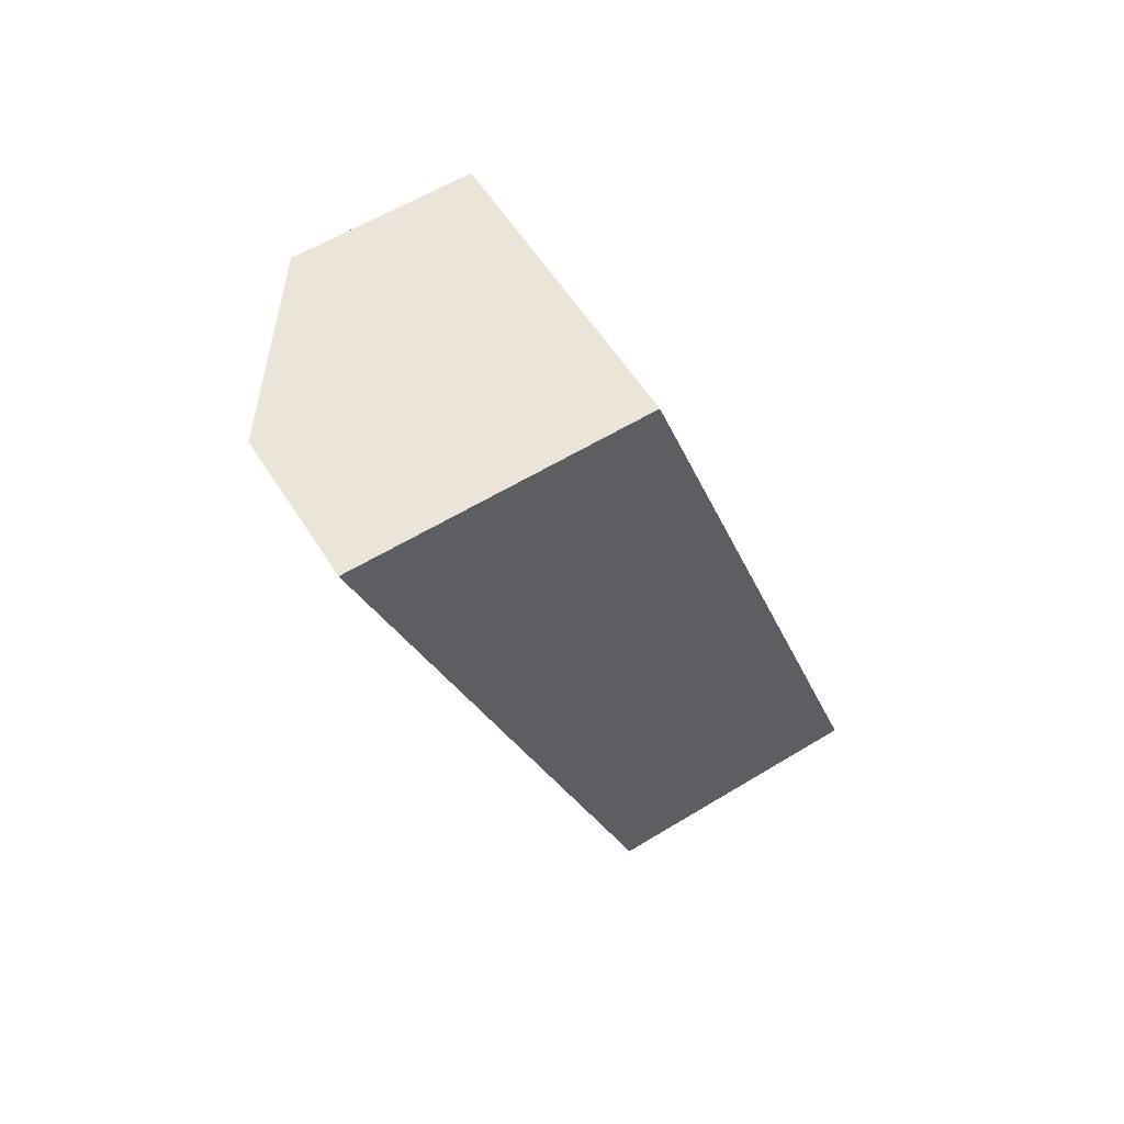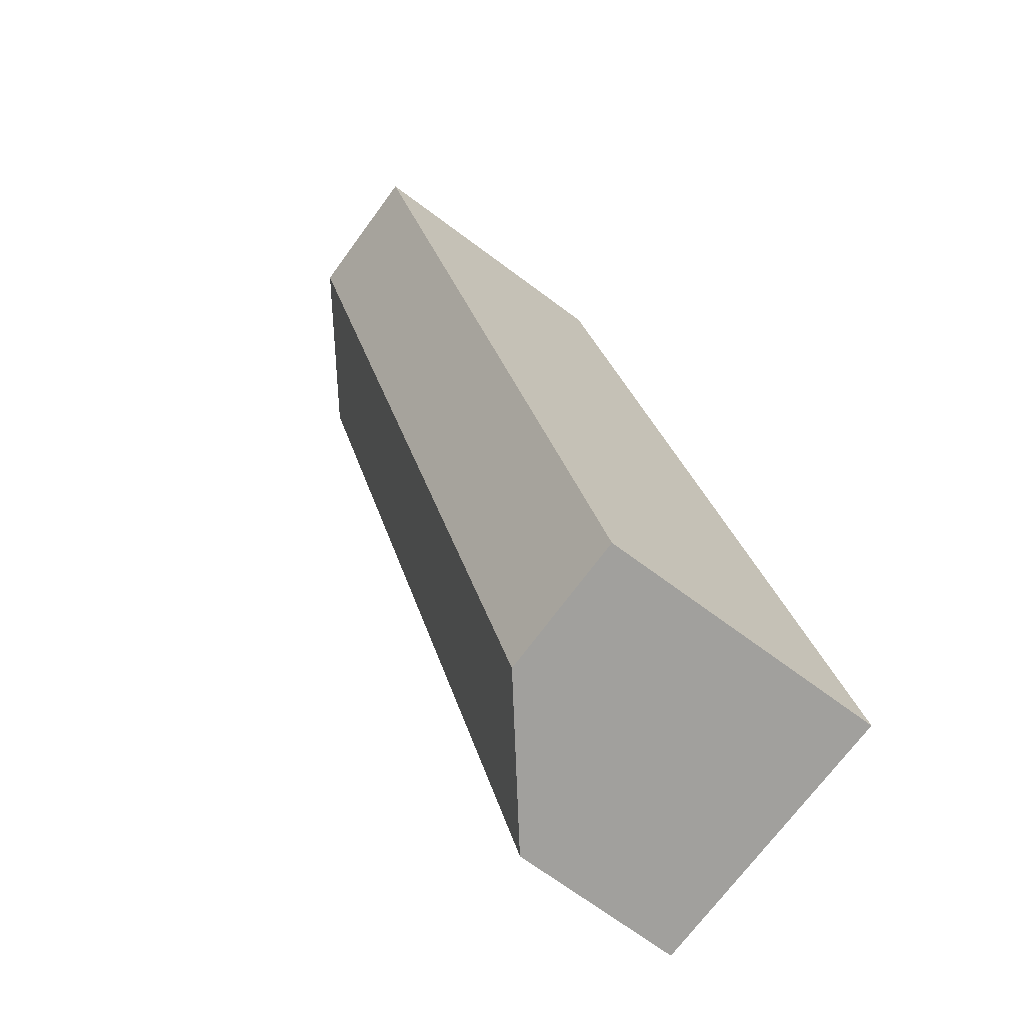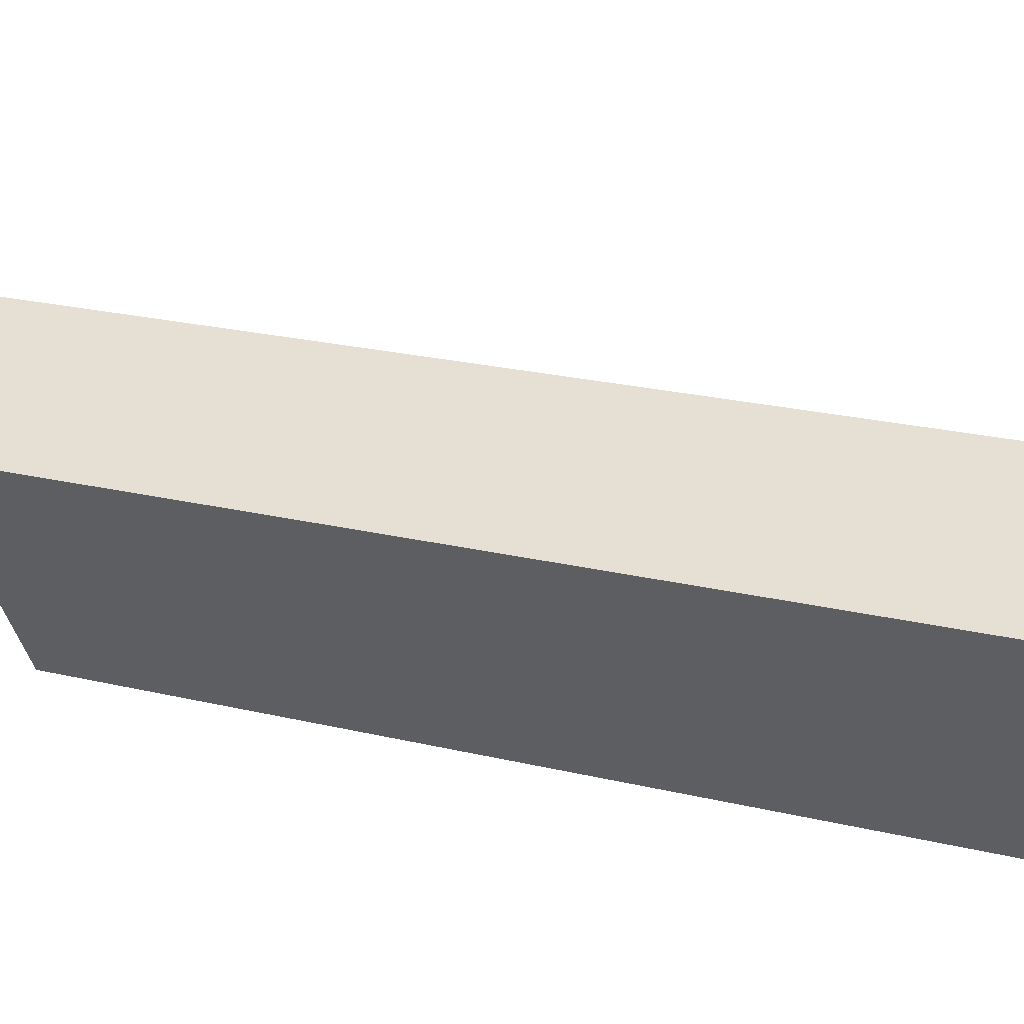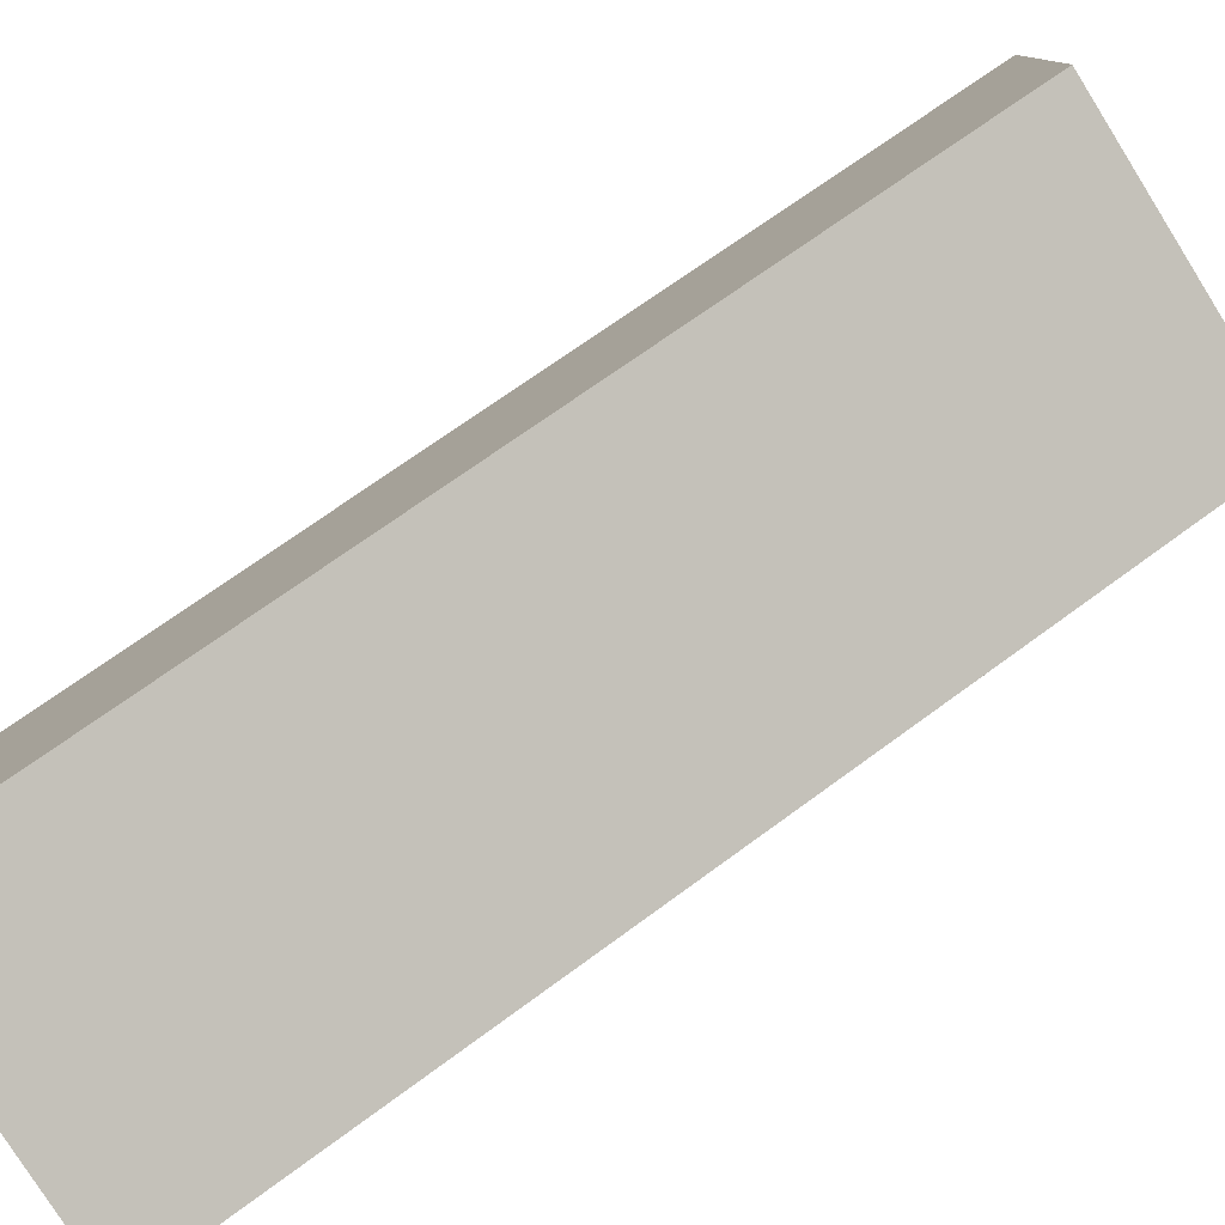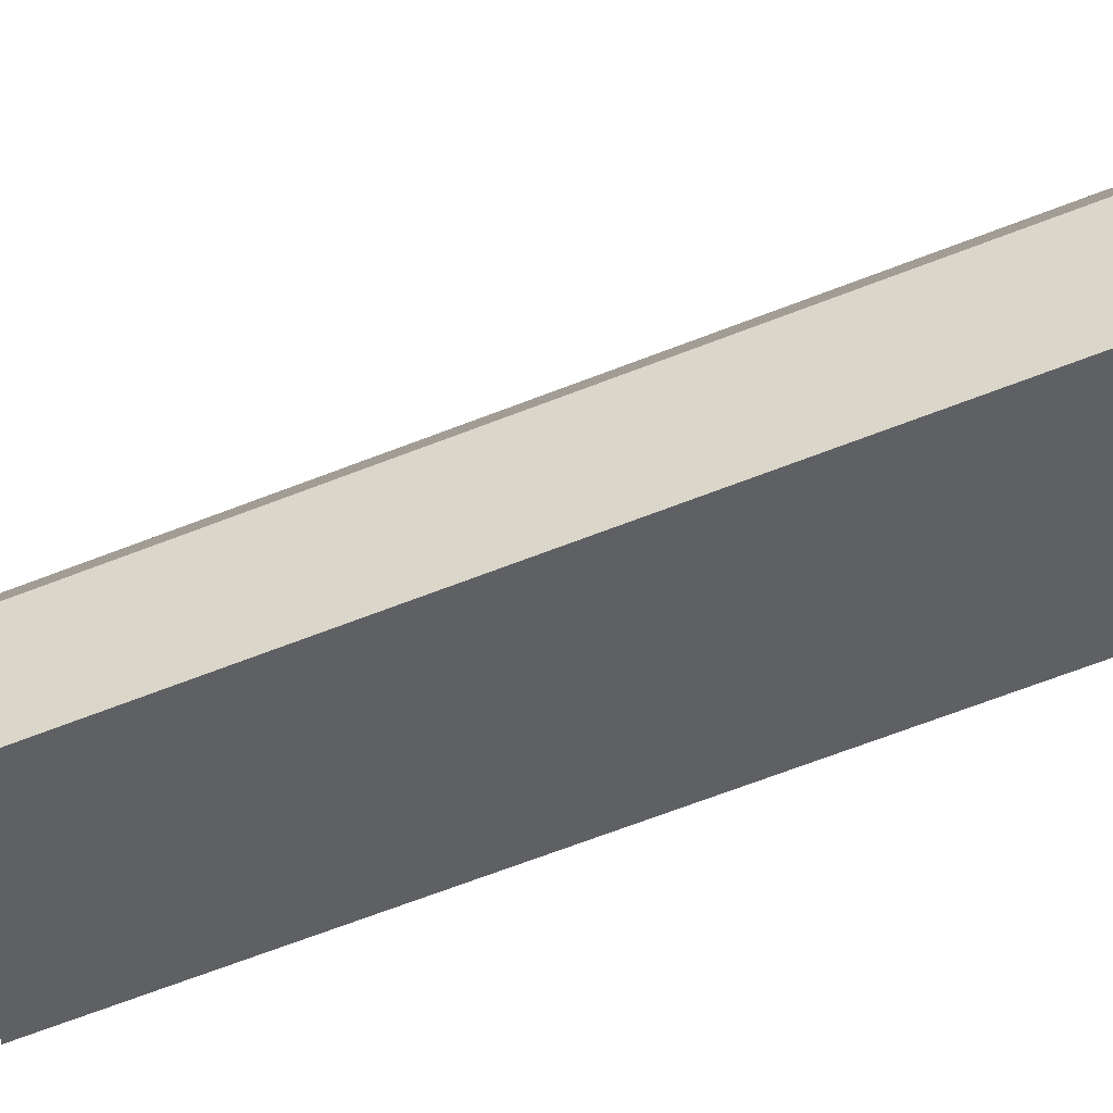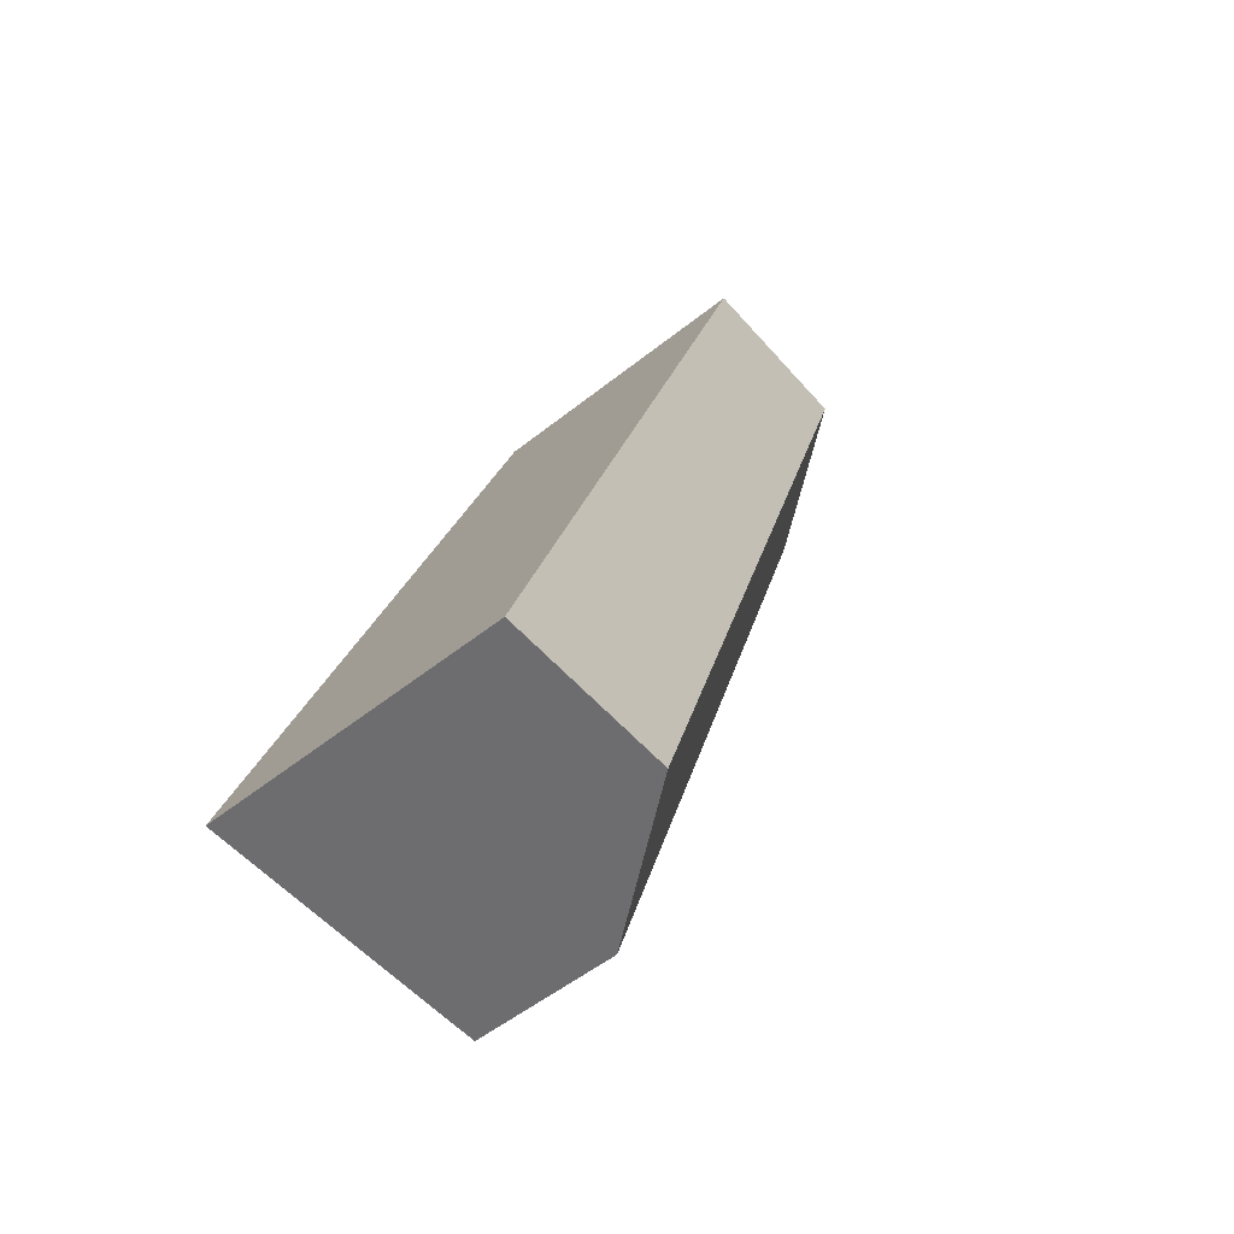
<metadata>
{"format":"obj","ext":"obj","renderer":"f3d","projection":"perspective","resolution":1024,"background":"white","views":[{"elev":58.7,"azim":-122.2,"up":"+Z"},{"elev":-71.6,"azim":-126.4,"up":"+Z"},{"elev":-37.9,"azim":99.9,"up":"+Y"},{"elev":-78.9,"azim":-57.9,"up":"+Y"},{"elev":41.5,"azim":-99.1,"up":"+Y"},{"elev":-54.1,"azim":40.1,"up":"+Z"}]}
</metadata>
<code>
g default
v -1 0 0
v -0.5 0 0
v 0 0 0
v -1 1 0
v -0.5 1 0
v 0 0.6 0
v -1 0.000794 -3
v -0.5 0.000794 -3
v -0 -0.3992 -3
v -1 -0.9992 -3
v -0.5 -0.9992 -3
v -0 -0.9992 -3
g Wall_LP:Wall
f 1 2 5 4
f 2 3 6 5
f 4 5 8 7
f 5 6 9 8
f 7 8 11 10
f 8 9 12 11
f 10 11 2 1
f 11 12 3 2
f 3 12 9 6
f 10 1 4 7

</code>
